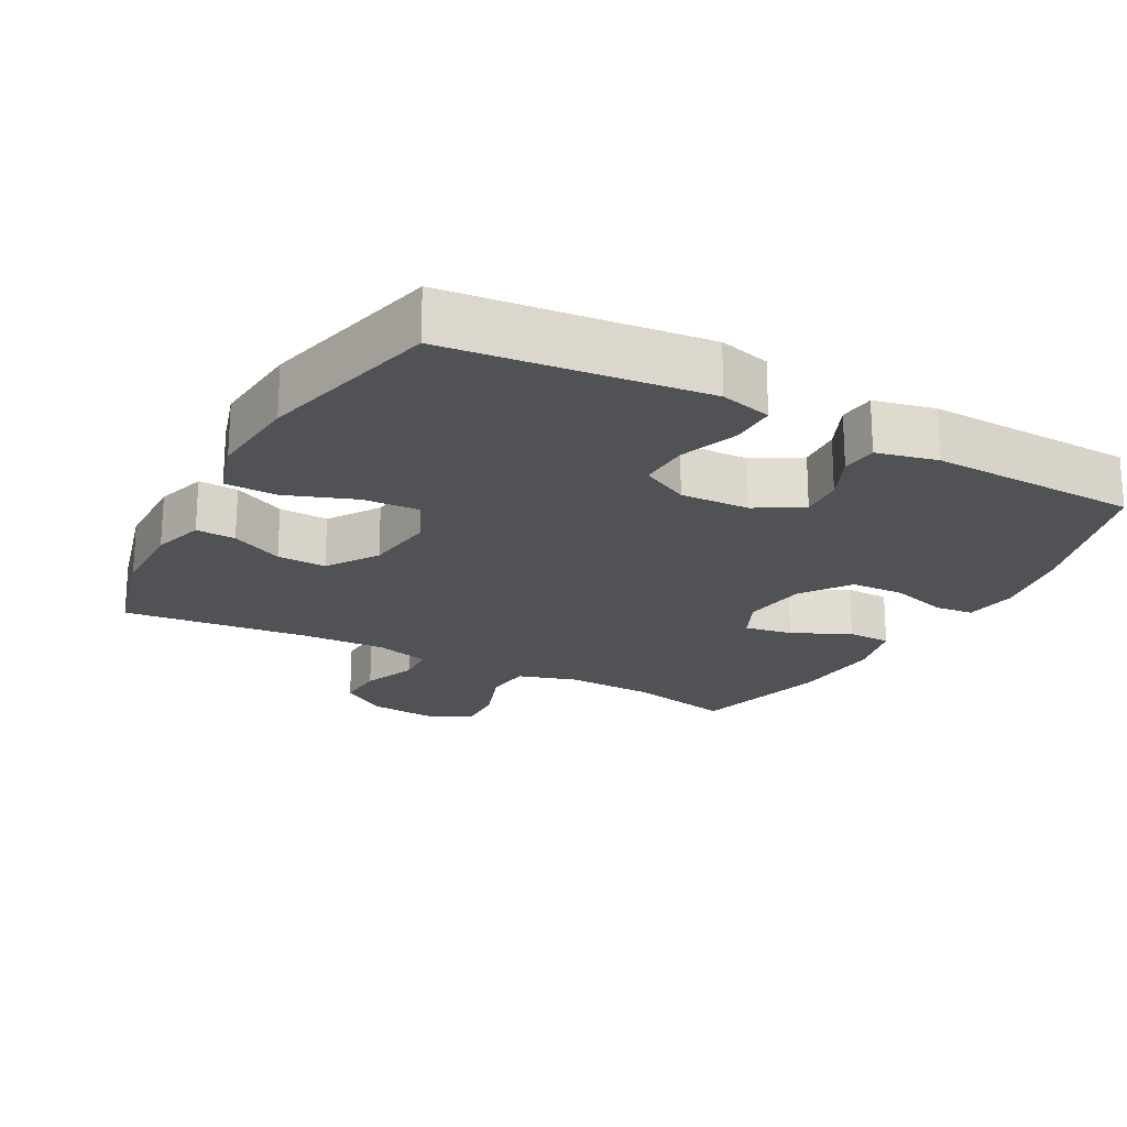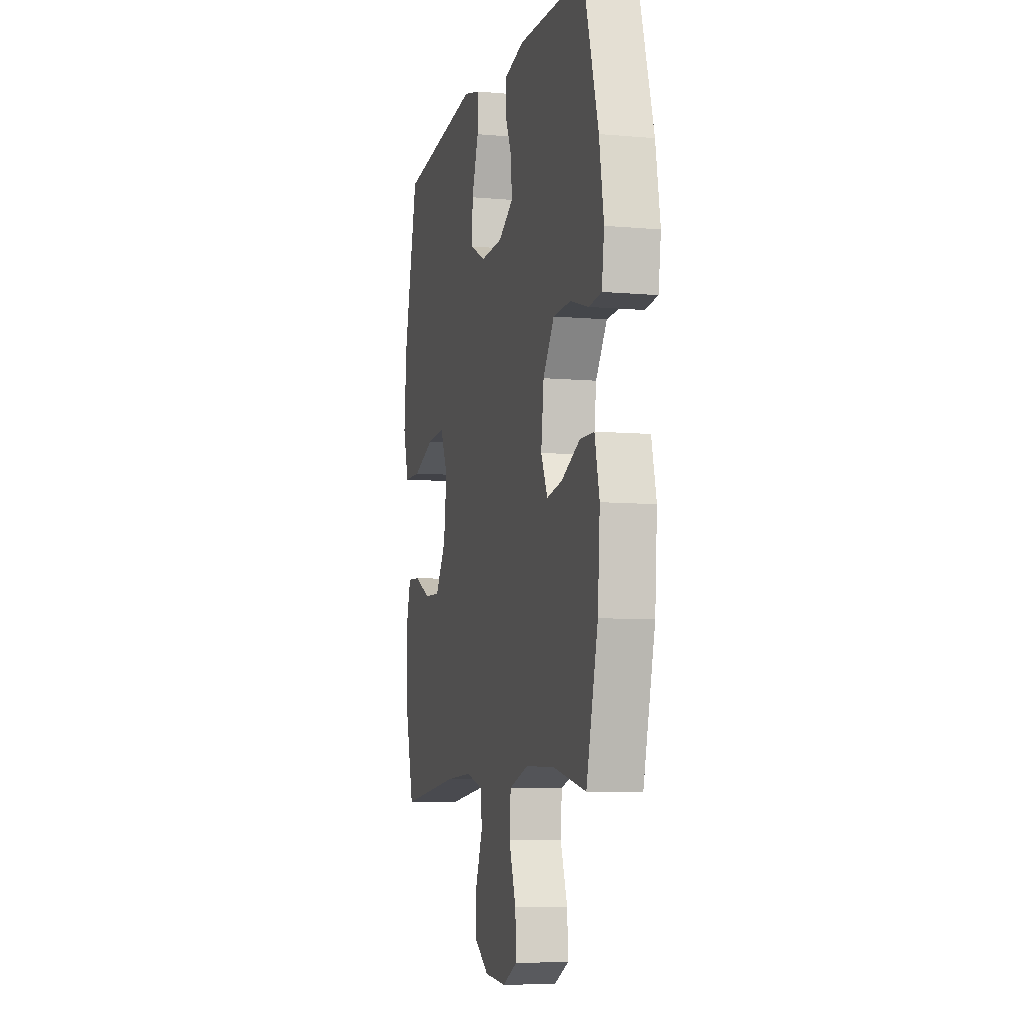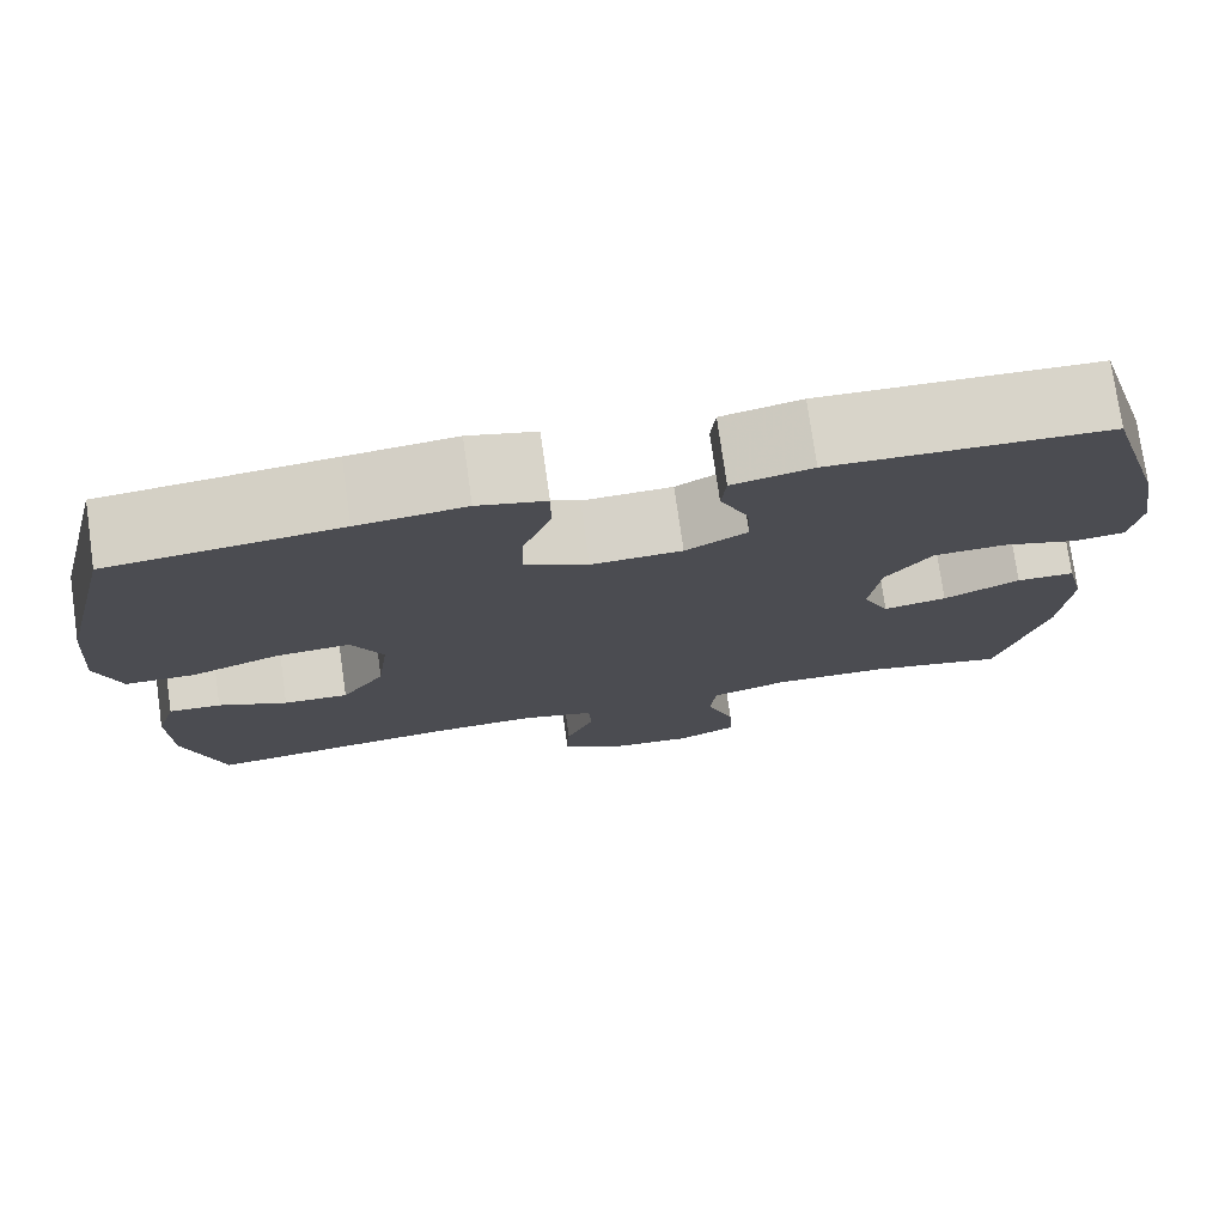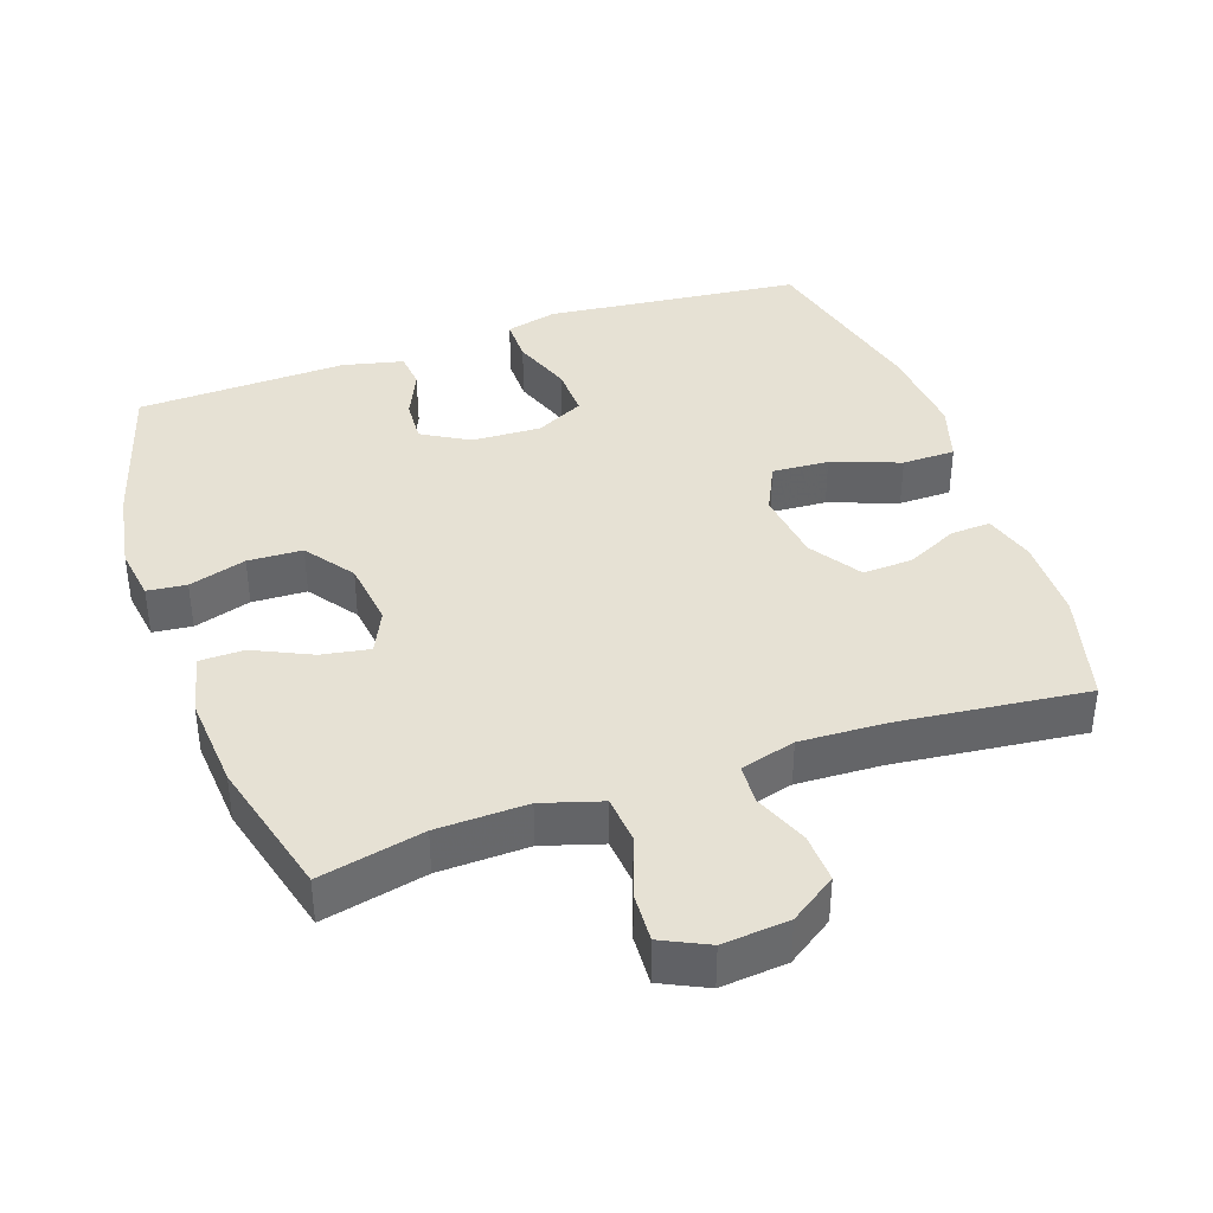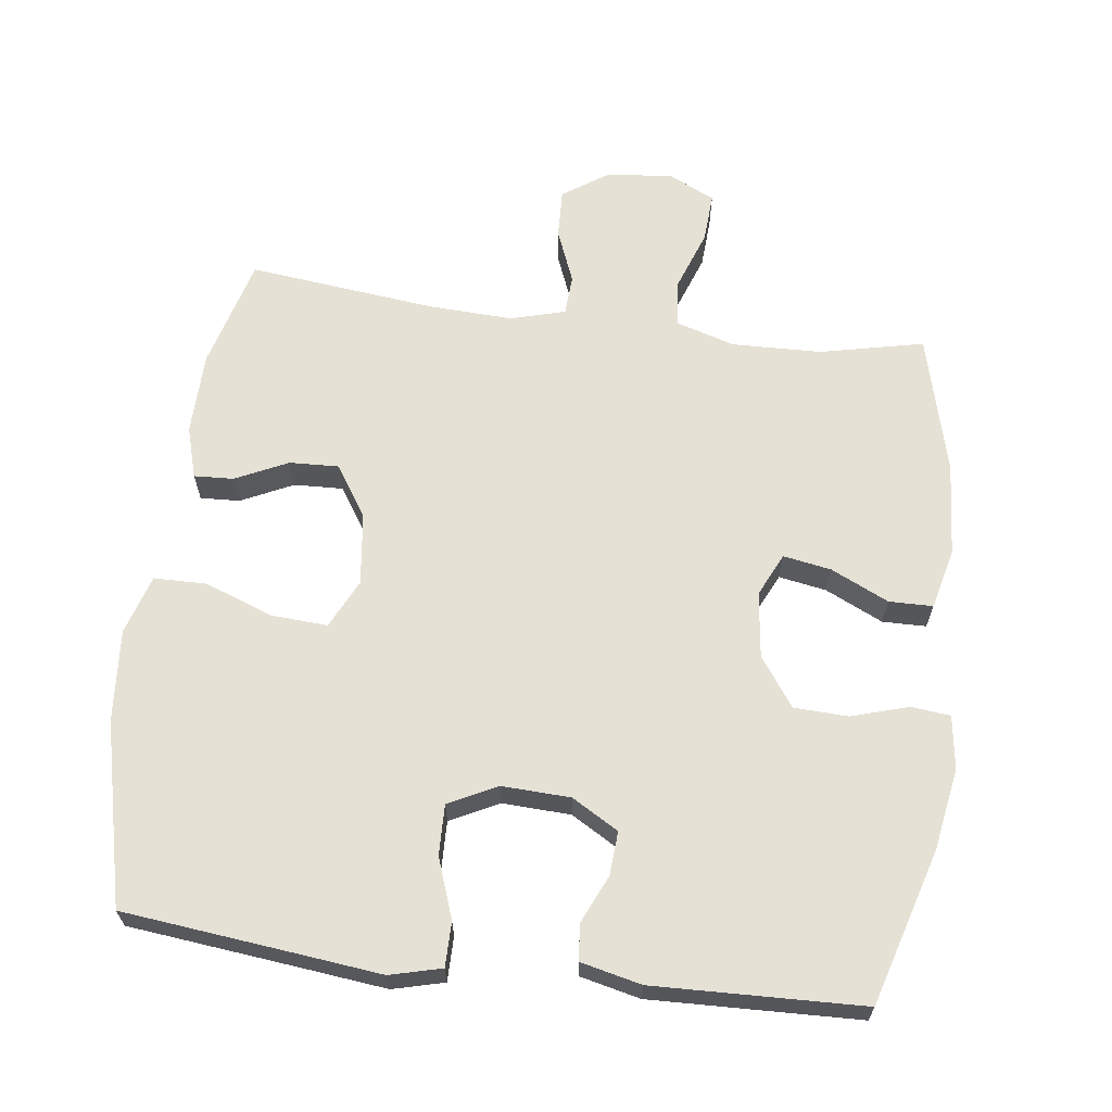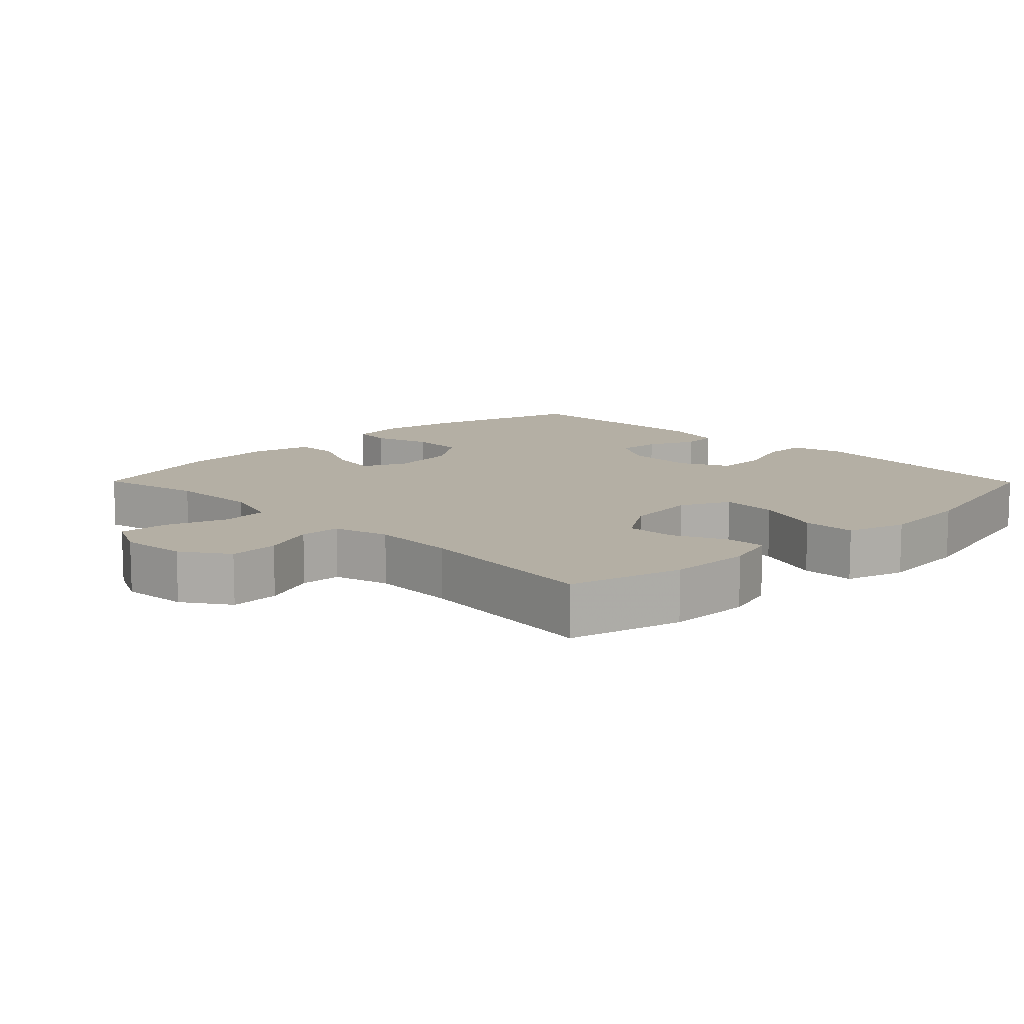
<metadata>
{"format":"obj","ext":"obj","renderer":"f3d","projection":"perspective","resolution":1024,"background":"white","views":[{"elev":-20.9,"azim":-28.5,"up":"+Y"},{"elev":-7.6,"azim":75.8,"up":"+Z"},{"elev":76.2,"azim":-8.1,"up":"+Z"},{"elev":39.0,"azim":160.8,"up":"+Y"},{"elev":64.6,"azim":7.4,"up":"+Y"},{"elev":11.3,"azim":-134.6,"up":"+Y"}]}
</metadata>
<code>
v -0.5 0.07 -0.5
v -0.543 0.07 -0.339
v -0.545 0.07 -0.22
v -0.523 0.07 -0.146
v -0.466 0.07 -0.149
v -0.391 0.07 -0.185
v -0.32 0.07 -0.188
v -0.272 0.07 -0.115
v -0.259 0.07 -0.011
v -0.293 0.07 0.06
v -0.374 0.07 0.055
v -0.472 0.07 0.019
v -0.548 0.07 0.02
v -0.574 0.07 0.105
v -0.563 0.07 0.238
v -0.5 0.07 0.5
v -0.25 0.07 0.527
v -0.133 0.07 0.54
v -0.059 0.07 0.521
v -0.059 0.07 0.457
v -0.09 0.07 0.371
v -0.092 0.07 0.298
v -0.023 0.07 0.263
v 0.076 0.07 0.267
v 0.143 0.07 0.306
v 0.139 0.07 0.369
v 0.108 0.07 0.438
v 0.113 0.07 0.49
v 0.2 0.07 0.51
v 0.5 0.07 0.5
v 0.566 0.07 0.277
v 0.586 0.07 0.16
v 0.575 0.07 0.083
v 0.519 0.07 0.077
v 0.437 0.07 0.102
v 0.359 0.07 0.099
v 0.309 0.07 0.029
v 0.297 0.07 -0.066
v 0.326 0.07 -0.128
v 0.395 0.07 -0.116
v 0.478 0.07 -0.077
v 0.541 0.07 -0.078
v 0.562 0.07 -0.165
v 0.552 0.07 -0.3
v 0.5 0.07 -0.5
v 0.351 0.07 -0.467
v 0.222 0.07 -0.463
v 0.137 0.07 -0.489
v 0.131 0.07 -0.557
v 0.162 0.07 -0.644
v 0.166 0.07 -0.715
v 0.1 0.07 -0.747
v 0.005 0.07 -0.738
v -0.061 0.07 -0.693
v -0.058 0.07 -0.622
v -0.027 0.07 -0.545
v -0.03 0.07 -0.487
v -0.109 0.07 -0.465
v -0.23 0.07 -0.47
v -0.5 0 -0.5
v -0.543 0 -0.339
v -0.545 0 -0.22
v -0.523 0 -0.146
v -0.466 0 -0.149
v -0.391 0 -0.185
v -0.32 0 -0.188
v -0.272 0 -0.115
v -0.259 0 -0.011
v -0.293 0 0.06
v -0.374 0 0.055
v -0.472 0 0.019
v -0.548 0 0.02
v -0.574 0 0.105
v -0.563 0 0.238
v -0.5 0 0.5
v -0.25 0 0.527
v -0.133 0 0.54
v -0.059 0 0.521
v -0.059 0 0.457
v -0.09 0 0.371
v -0.092 0 0.298
v -0.023 0 0.263
v 0.076 0 0.267
v 0.143 0 0.306
v 0.139 0 0.369
v 0.108 0 0.438
v 0.113 0 0.49
v 0.2 0 0.51
v 0.5 0 0.5
v 0.566 0 0.277
v 0.586 0 0.16
v 0.575 0 0.083
v 0.519 0 0.077
v 0.437 0 0.102
v 0.359 0 0.099
v 0.309 0 0.029
v 0.297 0 -0.066
v 0.326 0 -0.128
v 0.395 0 -0.116
v 0.478 0 -0.077
v 0.541 0 -0.078
v 0.562 0 -0.165
v 0.552 0 -0.3
v 0.5 0 -0.5
v 0.351 0 -0.467
v 0.222 0 -0.463
v 0.137 0 -0.489
v 0.131 0 -0.557
v 0.162 0 -0.644
v 0.166 0 -0.715
v 0.1 0 -0.747
v 0.005 0 -0.738
v -0.061 0 -0.693
v -0.058 0 -0.622
v -0.027 0 -0.545
v -0.03 0 -0.487
v -0.109 0 -0.465
v -0.23 0 -0.47
f 54 55 56
f 53 54 56
f 52 53 56
f 51 52 56
f 50 51 56
f 49 50 56
f 48 49 56 57
f 47 48 57 58
f 44 45 46
f 43 44 46
f 42 43 46
f 41 42 46
f 40 41 46
f 39 40 46 47
f 38 39 47 58
f 33 34 35
f 32 33 35
f 31 32 35
f 30 31 35
f 29 30 35
f 28 29 35
f 27 28 35
f 26 27 35
f 25 26 35 36
f 24 25 36 37
f 19 20 21
f 18 19 21
f 17 18 21
f 17 21 22
f 16 17 22
f 15 16 22
f 14 15 22
f 13 14 22
f 12 13 22
f 11 12 22
f 10 11 22 23
f 4 5 6
f 3 4 6
f 2 3 6
f 1 2 6
f 59 1 6
f 59 6 7
f 58 59 7 8
f 38 58 8 9
f 24 37 38
f 23 24 38
f 10 23 38
f 9 10 38
f 115 114 113
f 115 113 112
f 115 112 111
f 115 111 110
f 115 110 109
f 115 109 108
f 116 115 108 107
f 117 116 107 106
f 105 104 103
f 105 103 102
f 105 102 101
f 105 101 100
f 105 100 99
f 106 105 99 98
f 117 106 98 97
f 94 93 92
f 94 92 91
f 94 91 90
f 94 90 89
f 94 89 88
f 94 88 87
f 94 87 86
f 94 86 85
f 95 94 85 84
f 96 95 84 83
f 80 79 78
f 80 78 77
f 80 77 76
f 81 80 76
f 81 76 75
f 81 75 74
f 81 74 73
f 81 73 72
f 81 72 71
f 81 71 70
f 82 81 70 69
f 65 64 63
f 65 63 62
f 65 62 61
f 65 61 60
f 65 60 118
f 66 65 118
f 67 66 118 117
f 68 67 117 97
f 97 96 83
f 97 83 82
f 97 82 69
f 97 69 68
f 1 60 61 2
f 2 61 62 3
f 3 62 63 4
f 4 63 64 5
f 5 64 65 6
f 6 65 66 7
f 7 66 67 8
f 8 67 68 9
f 9 68 69 10
f 10 69 70 11
f 11 70 71 12
f 12 71 72 13
f 13 72 73 14
f 14 73 74 15
f 15 74 75 16
f 16 75 76 17
f 17 76 77 18
f 18 77 78 19
f 19 78 79 20
f 20 79 80 21
f 21 80 81 22
f 22 81 82 23
f 23 82 83 24
f 24 83 84 25
f 25 84 85 26
f 26 85 86 27
f 27 86 87 28
f 28 87 88 29
f 29 88 89 30
f 30 89 90 31
f 31 90 91 32
f 32 91 92 33
f 33 92 93 34
f 34 93 94 35
f 35 94 95 36
f 36 95 96 37
f 37 96 97 38
f 38 97 98 39
f 39 98 99 40
f 40 99 100 41
f 41 100 101 42
f 42 101 102 43
f 43 102 103 44
f 44 103 104 45
f 45 104 105 46
f 46 105 106 47
f 47 106 107 48
f 48 107 108 49
f 49 108 109 50
f 50 109 110 51
f 51 110 111 52
f 52 111 112 53
f 53 112 113 54
f 54 113 114 55
f 55 114 115 56
f 56 115 116 57
f 57 116 117 58
f 58 117 118 59
f 59 118 60 1

</code>
